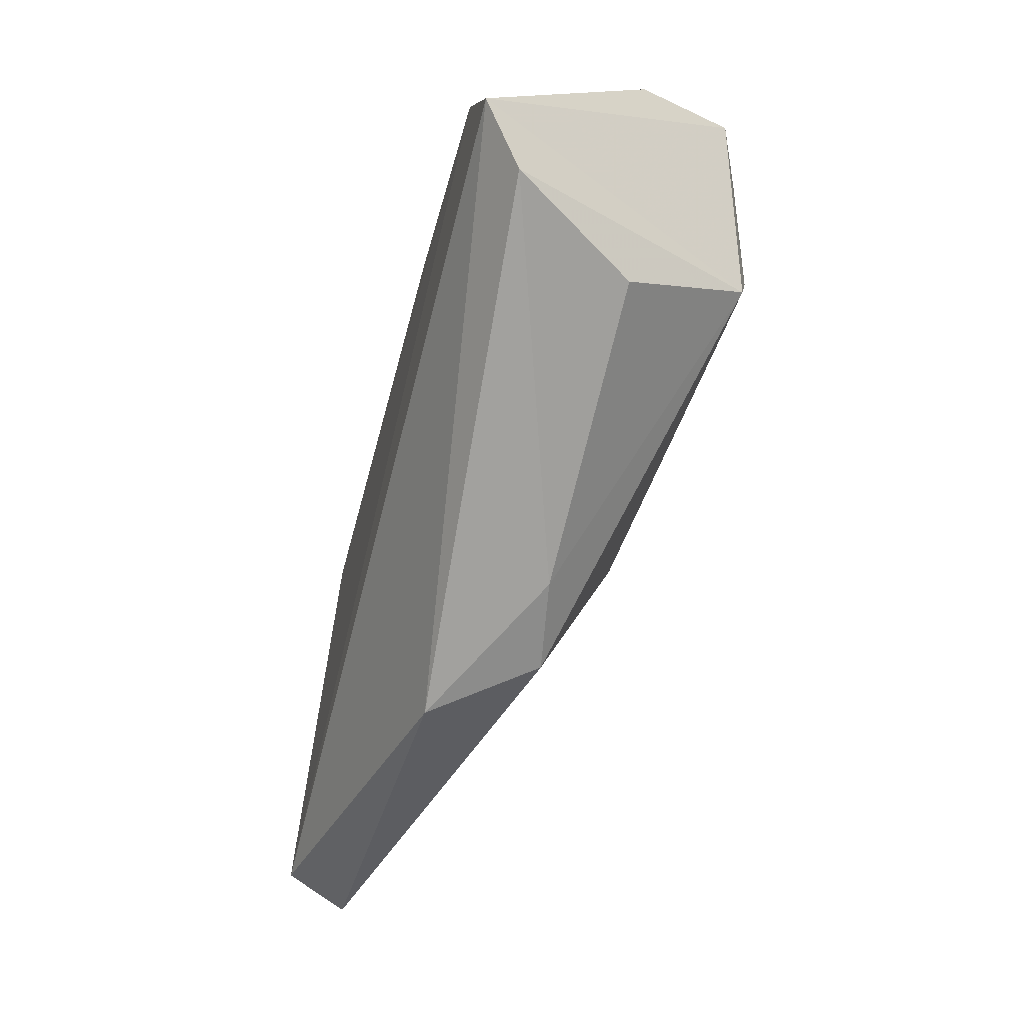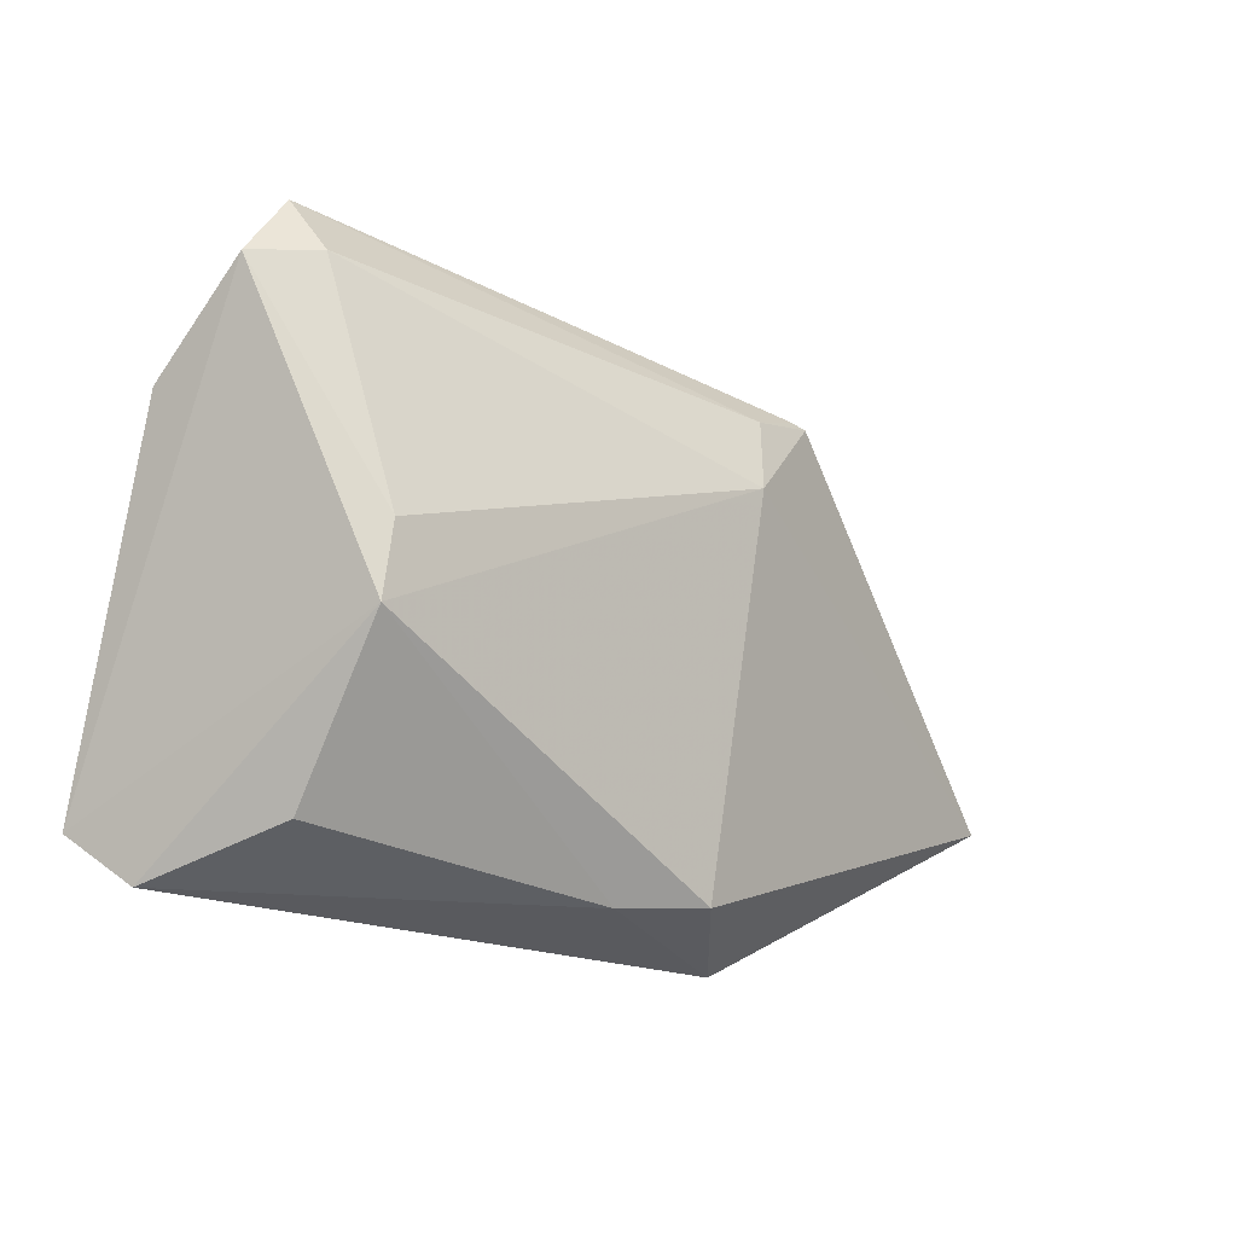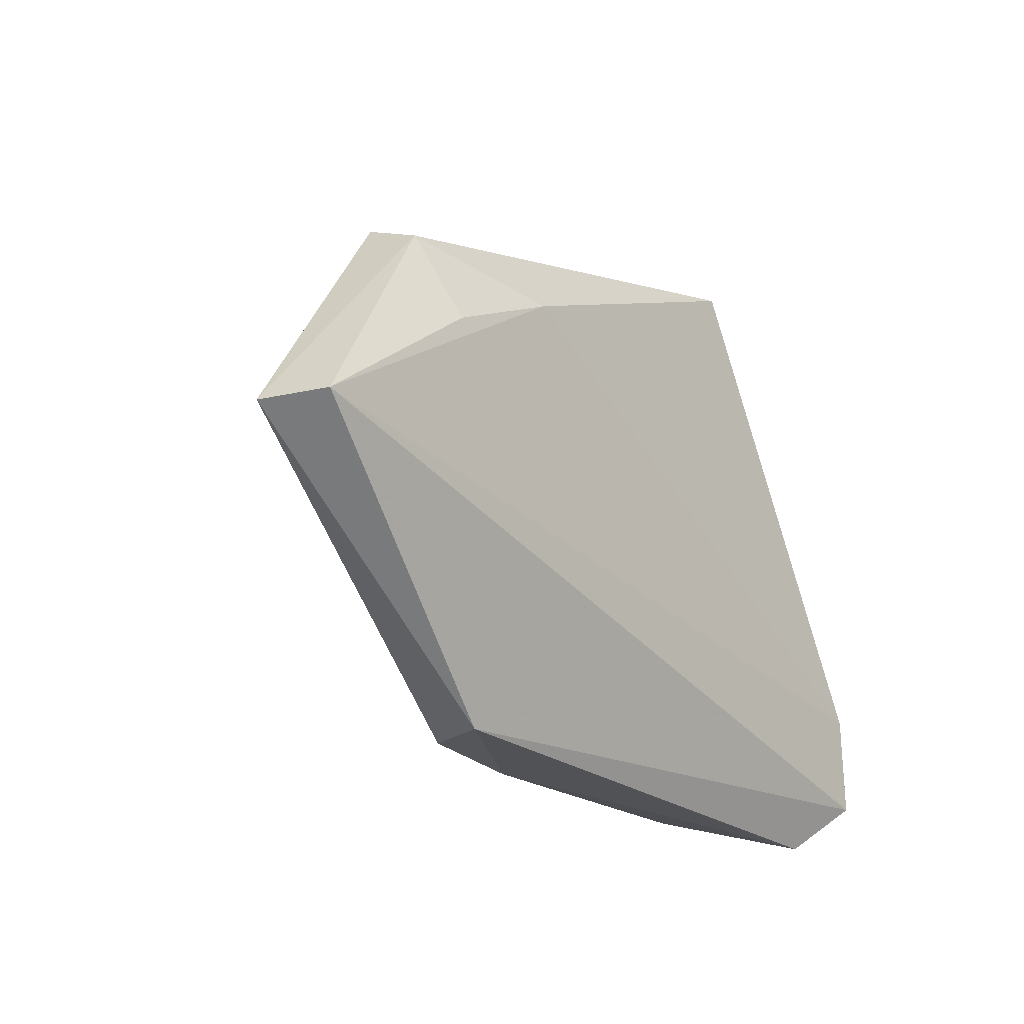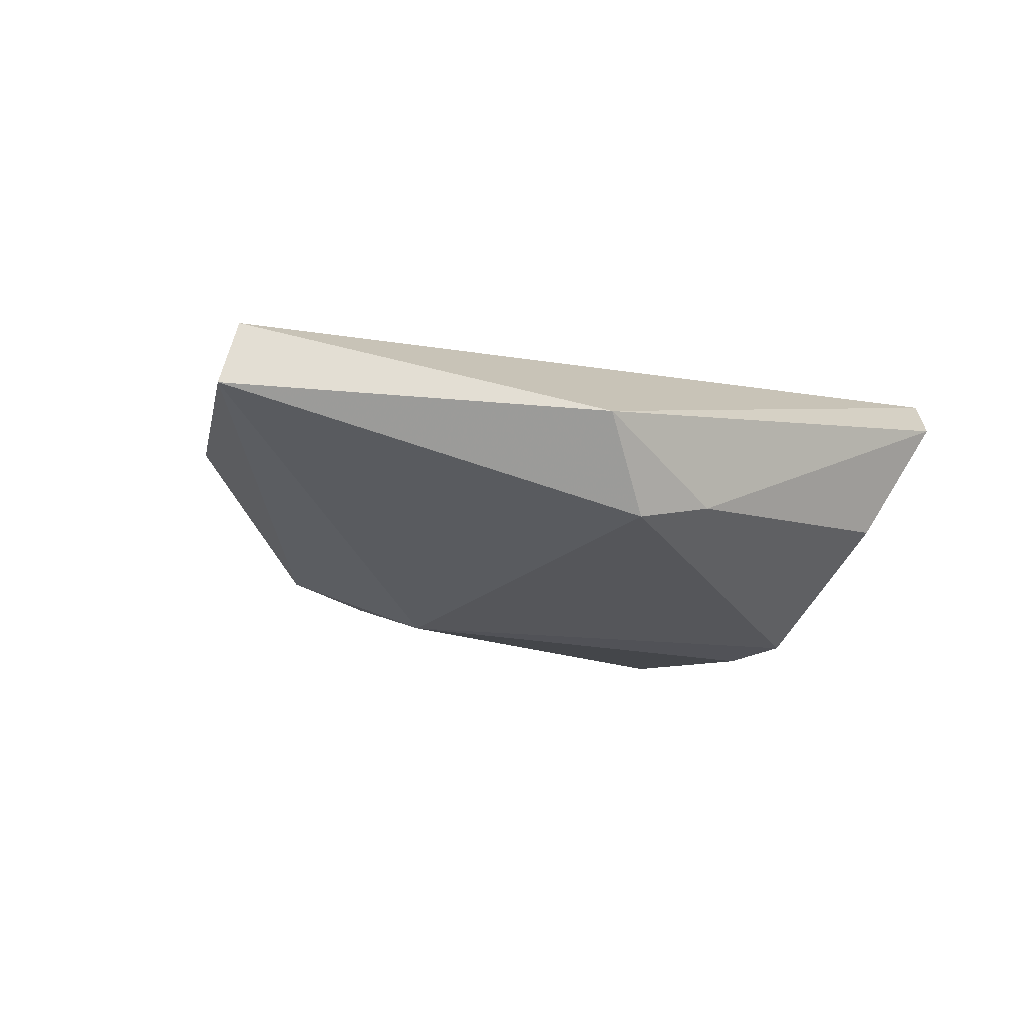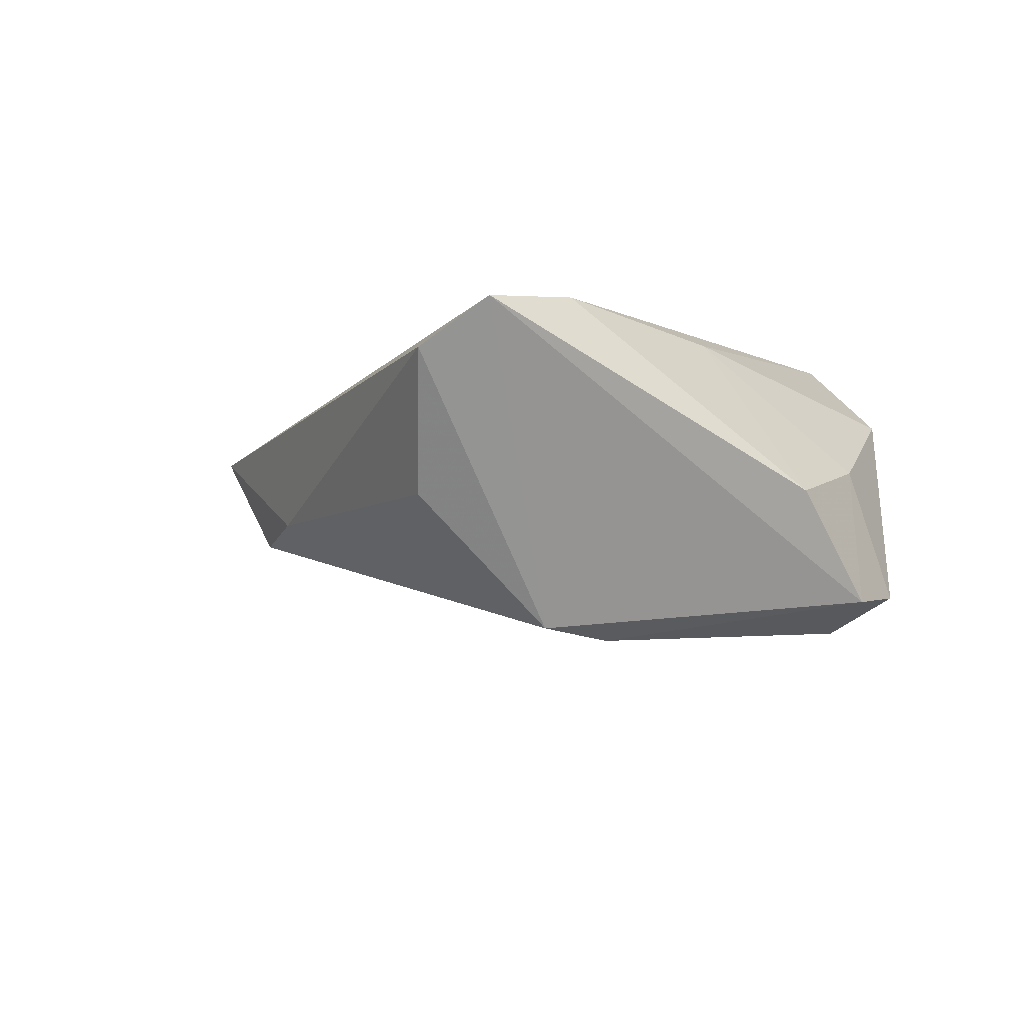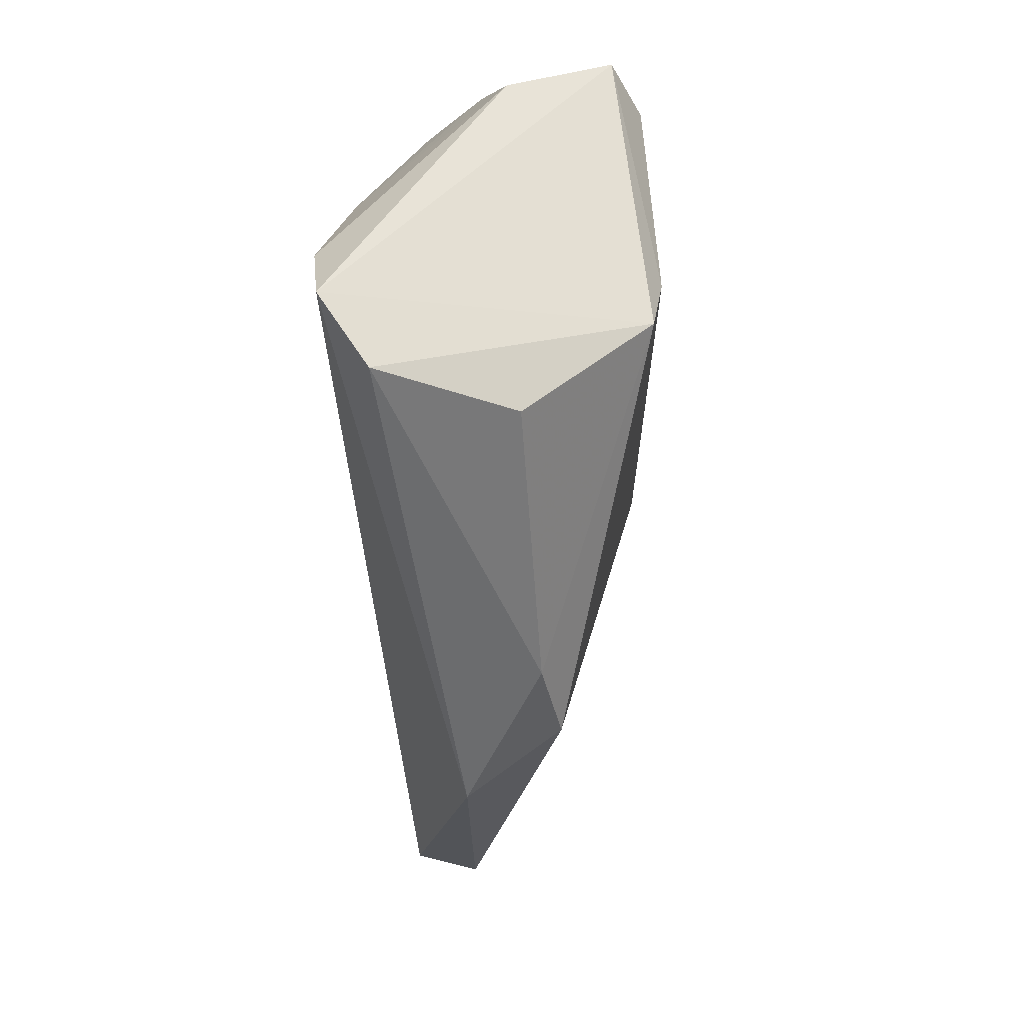
<metadata>
{"format":"obj","ext":"obj","renderer":"f3d","projection":"perspective","resolution":1024,"background":"white","views":[{"elev":-73.0,"azim":74.4,"up":"+Y"},{"elev":-25.1,"azim":146.4,"up":"+Y"},{"elev":-26.4,"azim":-53.3,"up":"+Y"},{"elev":-9.6,"azim":-41.4,"up":"+Z"},{"elev":-5.6,"azim":62.9,"up":"+Z"},{"elev":-51.9,"azim":92.6,"up":"+Y"}]}
</metadata>
<code>
v -0.04957 0.02249 0.00376
v -0.03075 0.01574 0.01731
v -0.06642 -0.01135 0.01348
v -0.02678 -0.03785 0.003552
v 0.04876 0.01063 -0.004977
v -0.02118 0.0229 -0.01647
v 0.04059 0.02974 -0.01744
v 0.03032 -0.03343 -0.005821
v -0.02871 0.02695 -0.01284
v 0.02751 0.03747 0.00709
v -0.03063 0.0264 -0.01295
v 0.02954 -0.006859 -0.0232
v 0.04323 -0.01928 0.01731
v -0.04564 0.007185 0.01573
v 0.03814 0.02187 -0.02209
v -0.01883 0.01199 -0.01992
v 0.04004 -0.03785 0.01029
v -0.05017 0.01844 0.01161
v 0.04063 0.02345 -0.001335
v 0.02993 -0.01576 -0.02177
v -0.007317 -0.03611 -0.006755
v 0.0459 0.02109 -0.01836
v -0.01847 -0.03461 -0.008879
v -0.06955 -0.01163 0.005285
v 0.04596 -0.03153 0.01591
v 0.01222 0.0383 0.01731
v 0.03608 0.004153 0.01457
f 25 3 4
f 24 23 4
f 4 3 24
f 6 7 15
f 13 3 25
f 13 2 3
f 26 2 13
f 13 27 26
f 25 5 13
f 5 27 13
f 26 27 10
f 15 7 22
f 22 5 25
f 25 20 22
f 1 11 24
f 16 20 23
f 16 23 24
f 16 6 15
f 24 11 16
f 11 6 16
f 9 6 11
f 7 6 9
f 9 10 7
f 26 10 9
f 9 1 26
f 11 1 9
f 23 20 21
f 20 8 21
f 21 4 23
f 25 4 17
f 17 20 25
f 17 8 20
f 4 21 17
f 17 21 8
f 7 10 19
f 5 22 19
f 19 22 7
f 19 27 5
f 19 10 27
f 18 2 26
f 26 1 18
f 24 3 18
f 18 1 24
f 12 16 15
f 20 16 12
f 15 22 12
f 12 22 20
f 3 2 14
f 14 18 3
f 2 18 14

</code>
